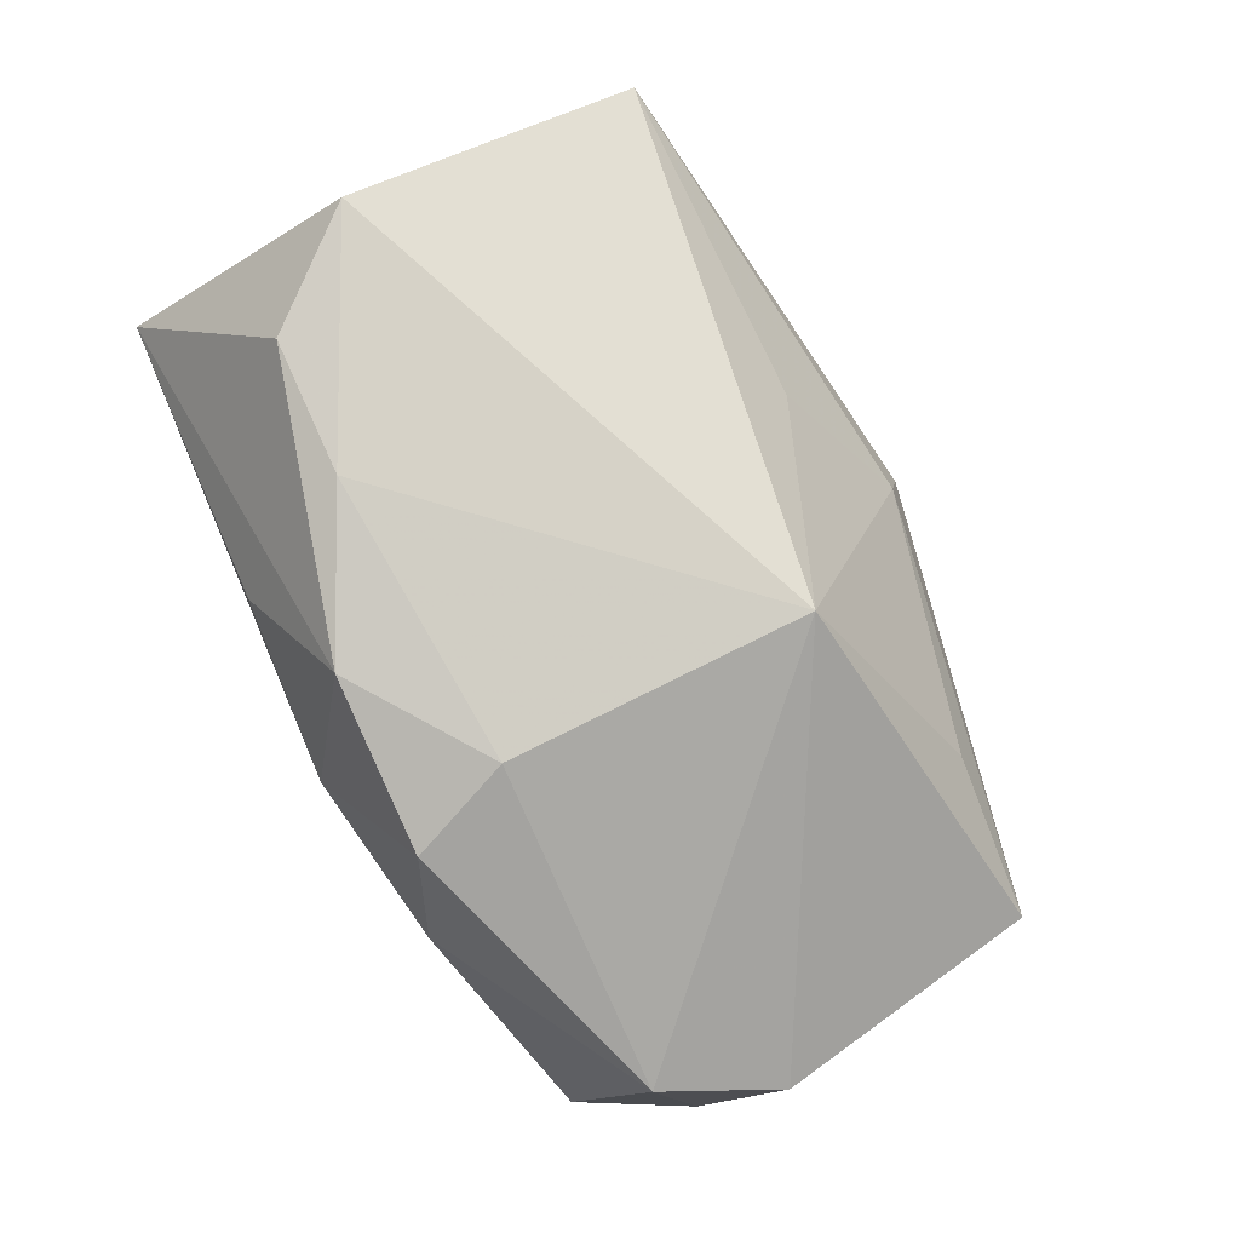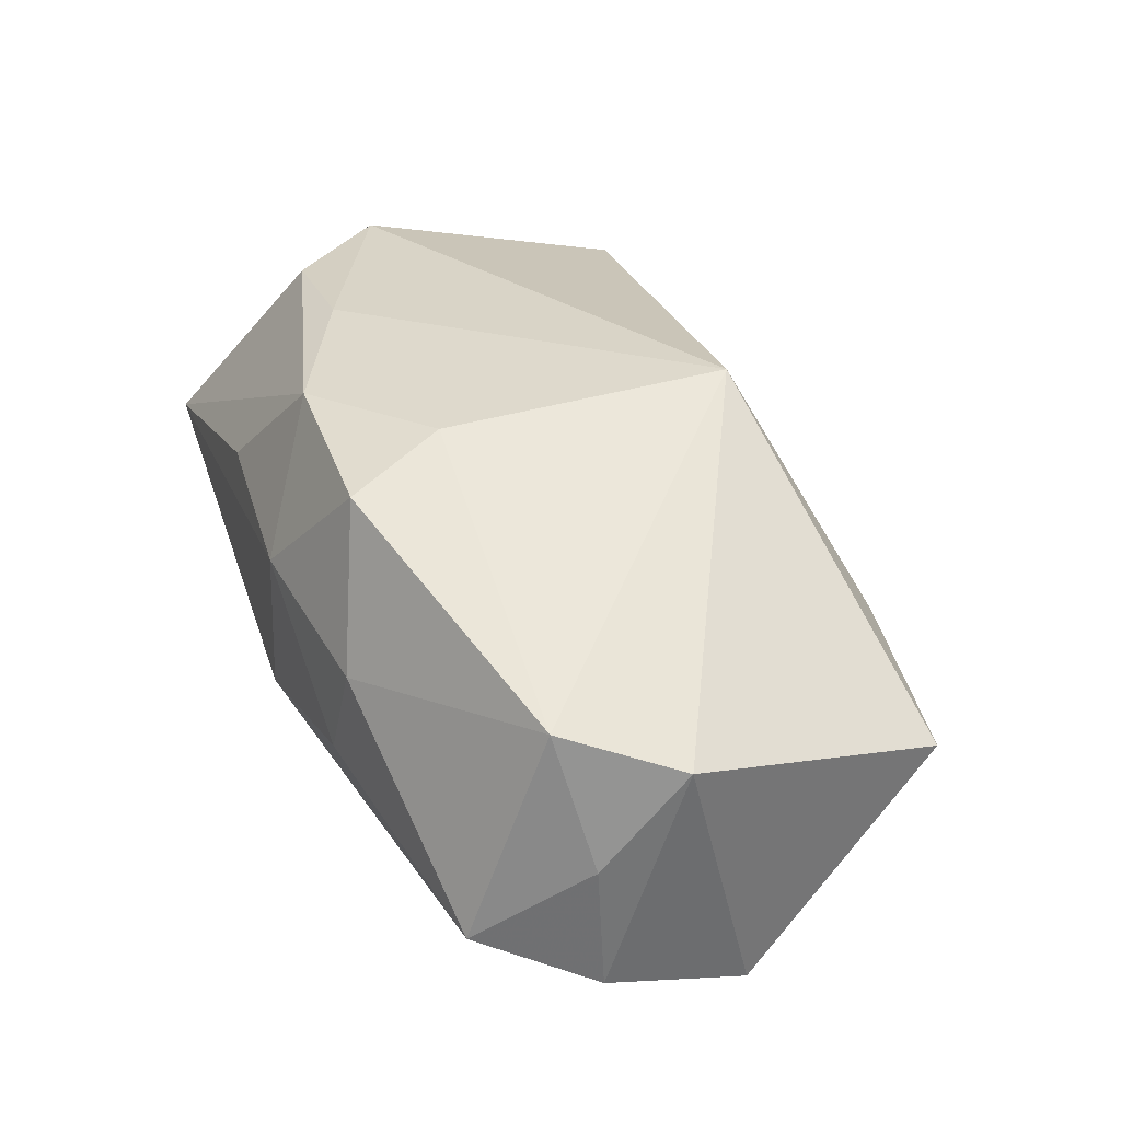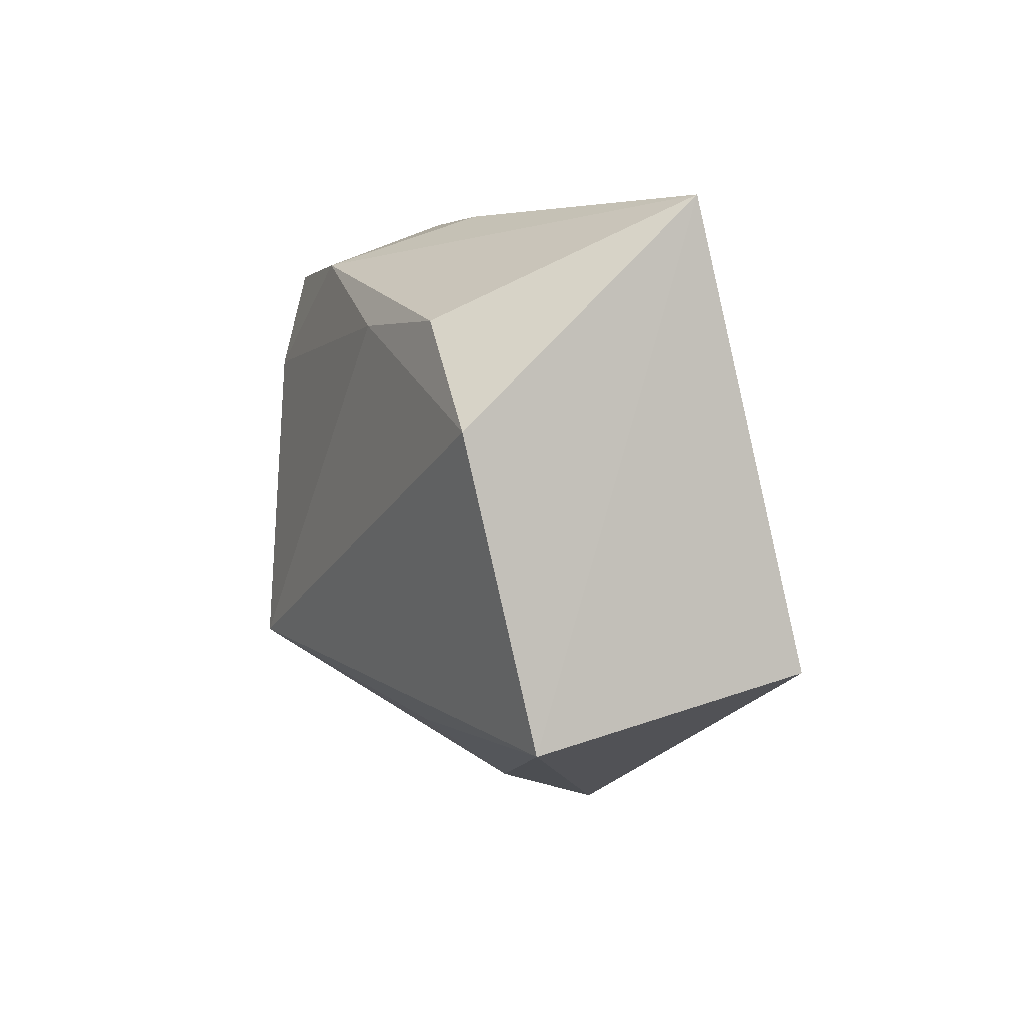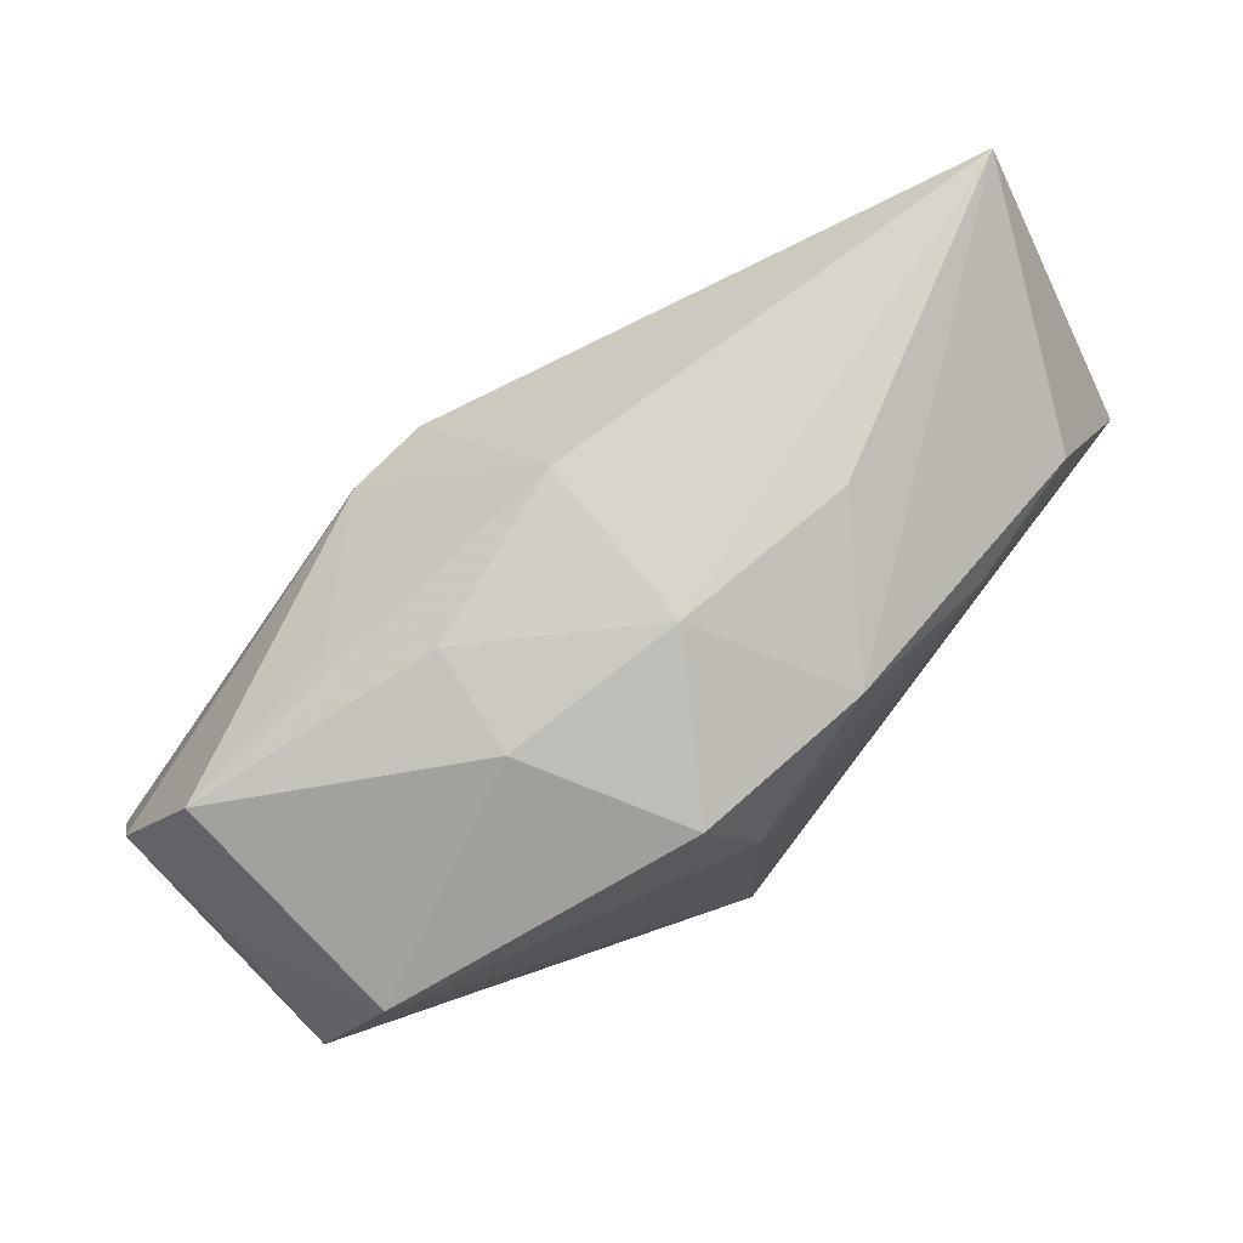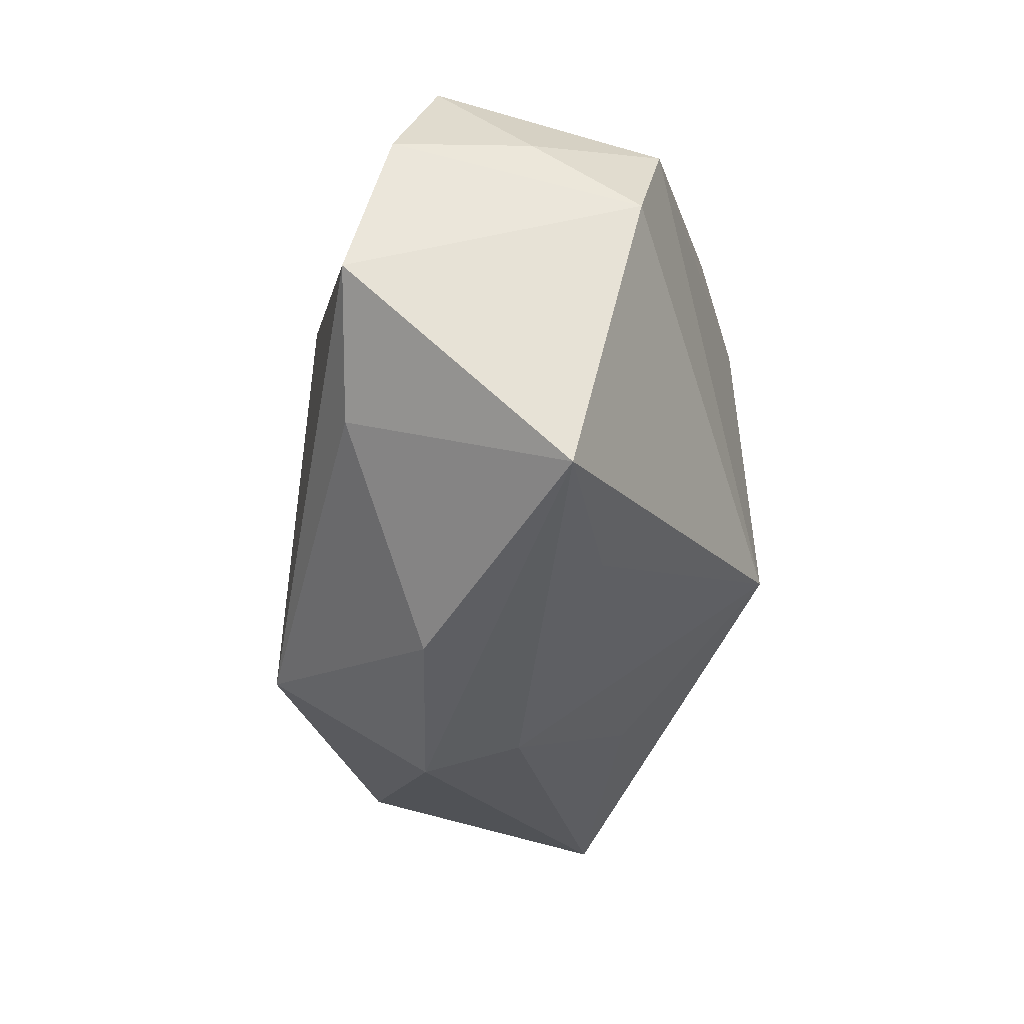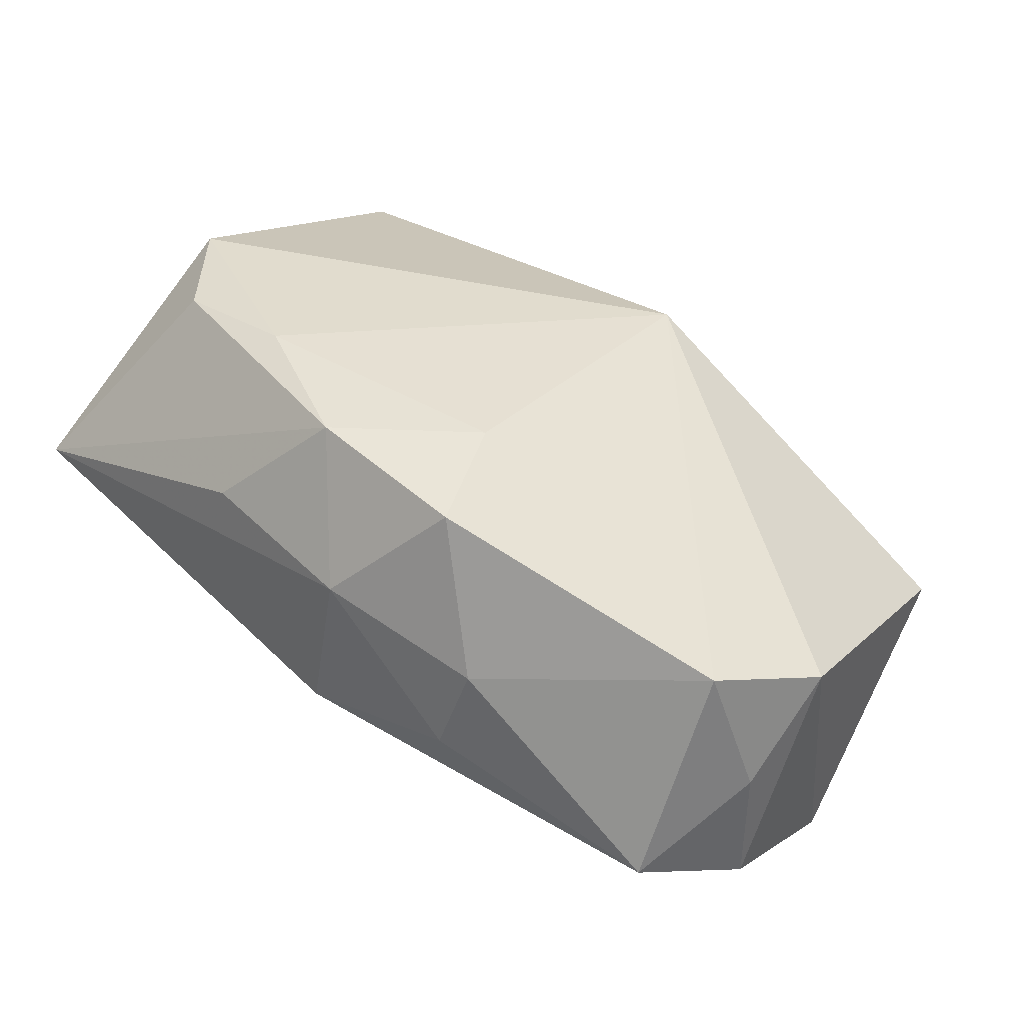
<metadata>
{"format":"obj","ext":"obj","renderer":"f3d","projection":"perspective","resolution":1024,"background":"white","views":[{"elev":78.5,"azim":-117.1,"up":"+Z"},{"elev":28.6,"azim":-112.2,"up":"+Z"},{"elev":-0.4,"azim":64.4,"up":"+Y"},{"elev":78.0,"azim":-52.2,"up":"+Y"},{"elev":-32.1,"azim":-101.2,"up":"+Y"},{"elev":34.0,"azim":-139.7,"up":"+Z"}]}
</metadata>
<code>
v -0.005934 0.01019 -0.01716
v -0.02782 0.01675 -0.01118
v -0.01974 -0.01694 0.002301
v 0.001554 0.01764 0.01597
v 0.0004511 0.02143 -0.006233
v -0.02309 -0.009714 -0.01629
v 0.003265 -0.01645 -0.01786
v 0.0006483 -0.02399 -0.006592
v 0.0125 0.01204 0.01733
v 0.02241 0.01156 0.01681
v 0.01028 0.0207 0.007984
v -0.0131 -0.02115 -0.009015
v -0.03133 0.008366 -0.0148
v -0.002264 0.02184 0.005373
v -0.02989 0.01162 0.004777
v -0.03381 0.003511 0.00221
v 0.03276 0.01956 0.002218
v 0.03276 -0.01209 -0.005898
v -0.03208 0.009202 -0.005069
v -0.01179 0.02061 -0.004812
v -0.03094 -0.00253 -0.01781
v -0.0009379 -0.02208 0.0001692
v -0.01067 0.01816 0.01361
v -0.01617 0.01749 -0.01033
v 0.029 -0.01725 0.01209
v 0.02199 -0.01241 -0.01138
v 0.02883 0.003805 0.01733
v -0.03094 -0.0162 -0.002279
v 0.006067 -0.01675 0.009996
v -0.008203 0.01096 0.01627
v -0.0002714 0.01008 -0.01647
v -0.01432 0.02013 0.00209
v -0.008671 -0.01043 0.01733
f 8 25 22
f 22 28 8
f 33 25 27
f 27 25 17
f 17 25 18
f 18 25 8
f 8 28 12
f 16 28 33
f 33 15 16
f 21 28 16
f 29 25 33
f 33 22 29
f 29 22 25
f 33 28 3
f 3 22 33
f 28 22 3
f 31 17 26
f 17 18 26
f 5 17 31
f 1 5 31
f 19 16 15
f 15 2 19
f 10 27 17
f 17 4 10
f 20 5 2
f 30 15 33
f 31 26 7
f 8 12 7
f 7 18 8
f 7 26 18
f 21 1 7
f 7 1 31
f 11 4 17
f 13 1 21
f 2 1 13
f 13 19 2
f 21 16 13
f 16 19 13
f 2 5 24
f 24 1 2
f 5 1 24
f 9 10 4
f 4 30 9
f 27 10 9
f 33 27 9
f 9 30 33
f 21 7 6
f 6 7 12
f 6 28 21
f 6 12 28
f 23 30 4
f 15 30 23
f 5 20 14
f 17 5 14
f 14 11 17
f 4 11 14
f 14 23 4
f 32 14 20
f 23 14 32
f 32 20 2
f 32 2 15
f 15 23 32

</code>
